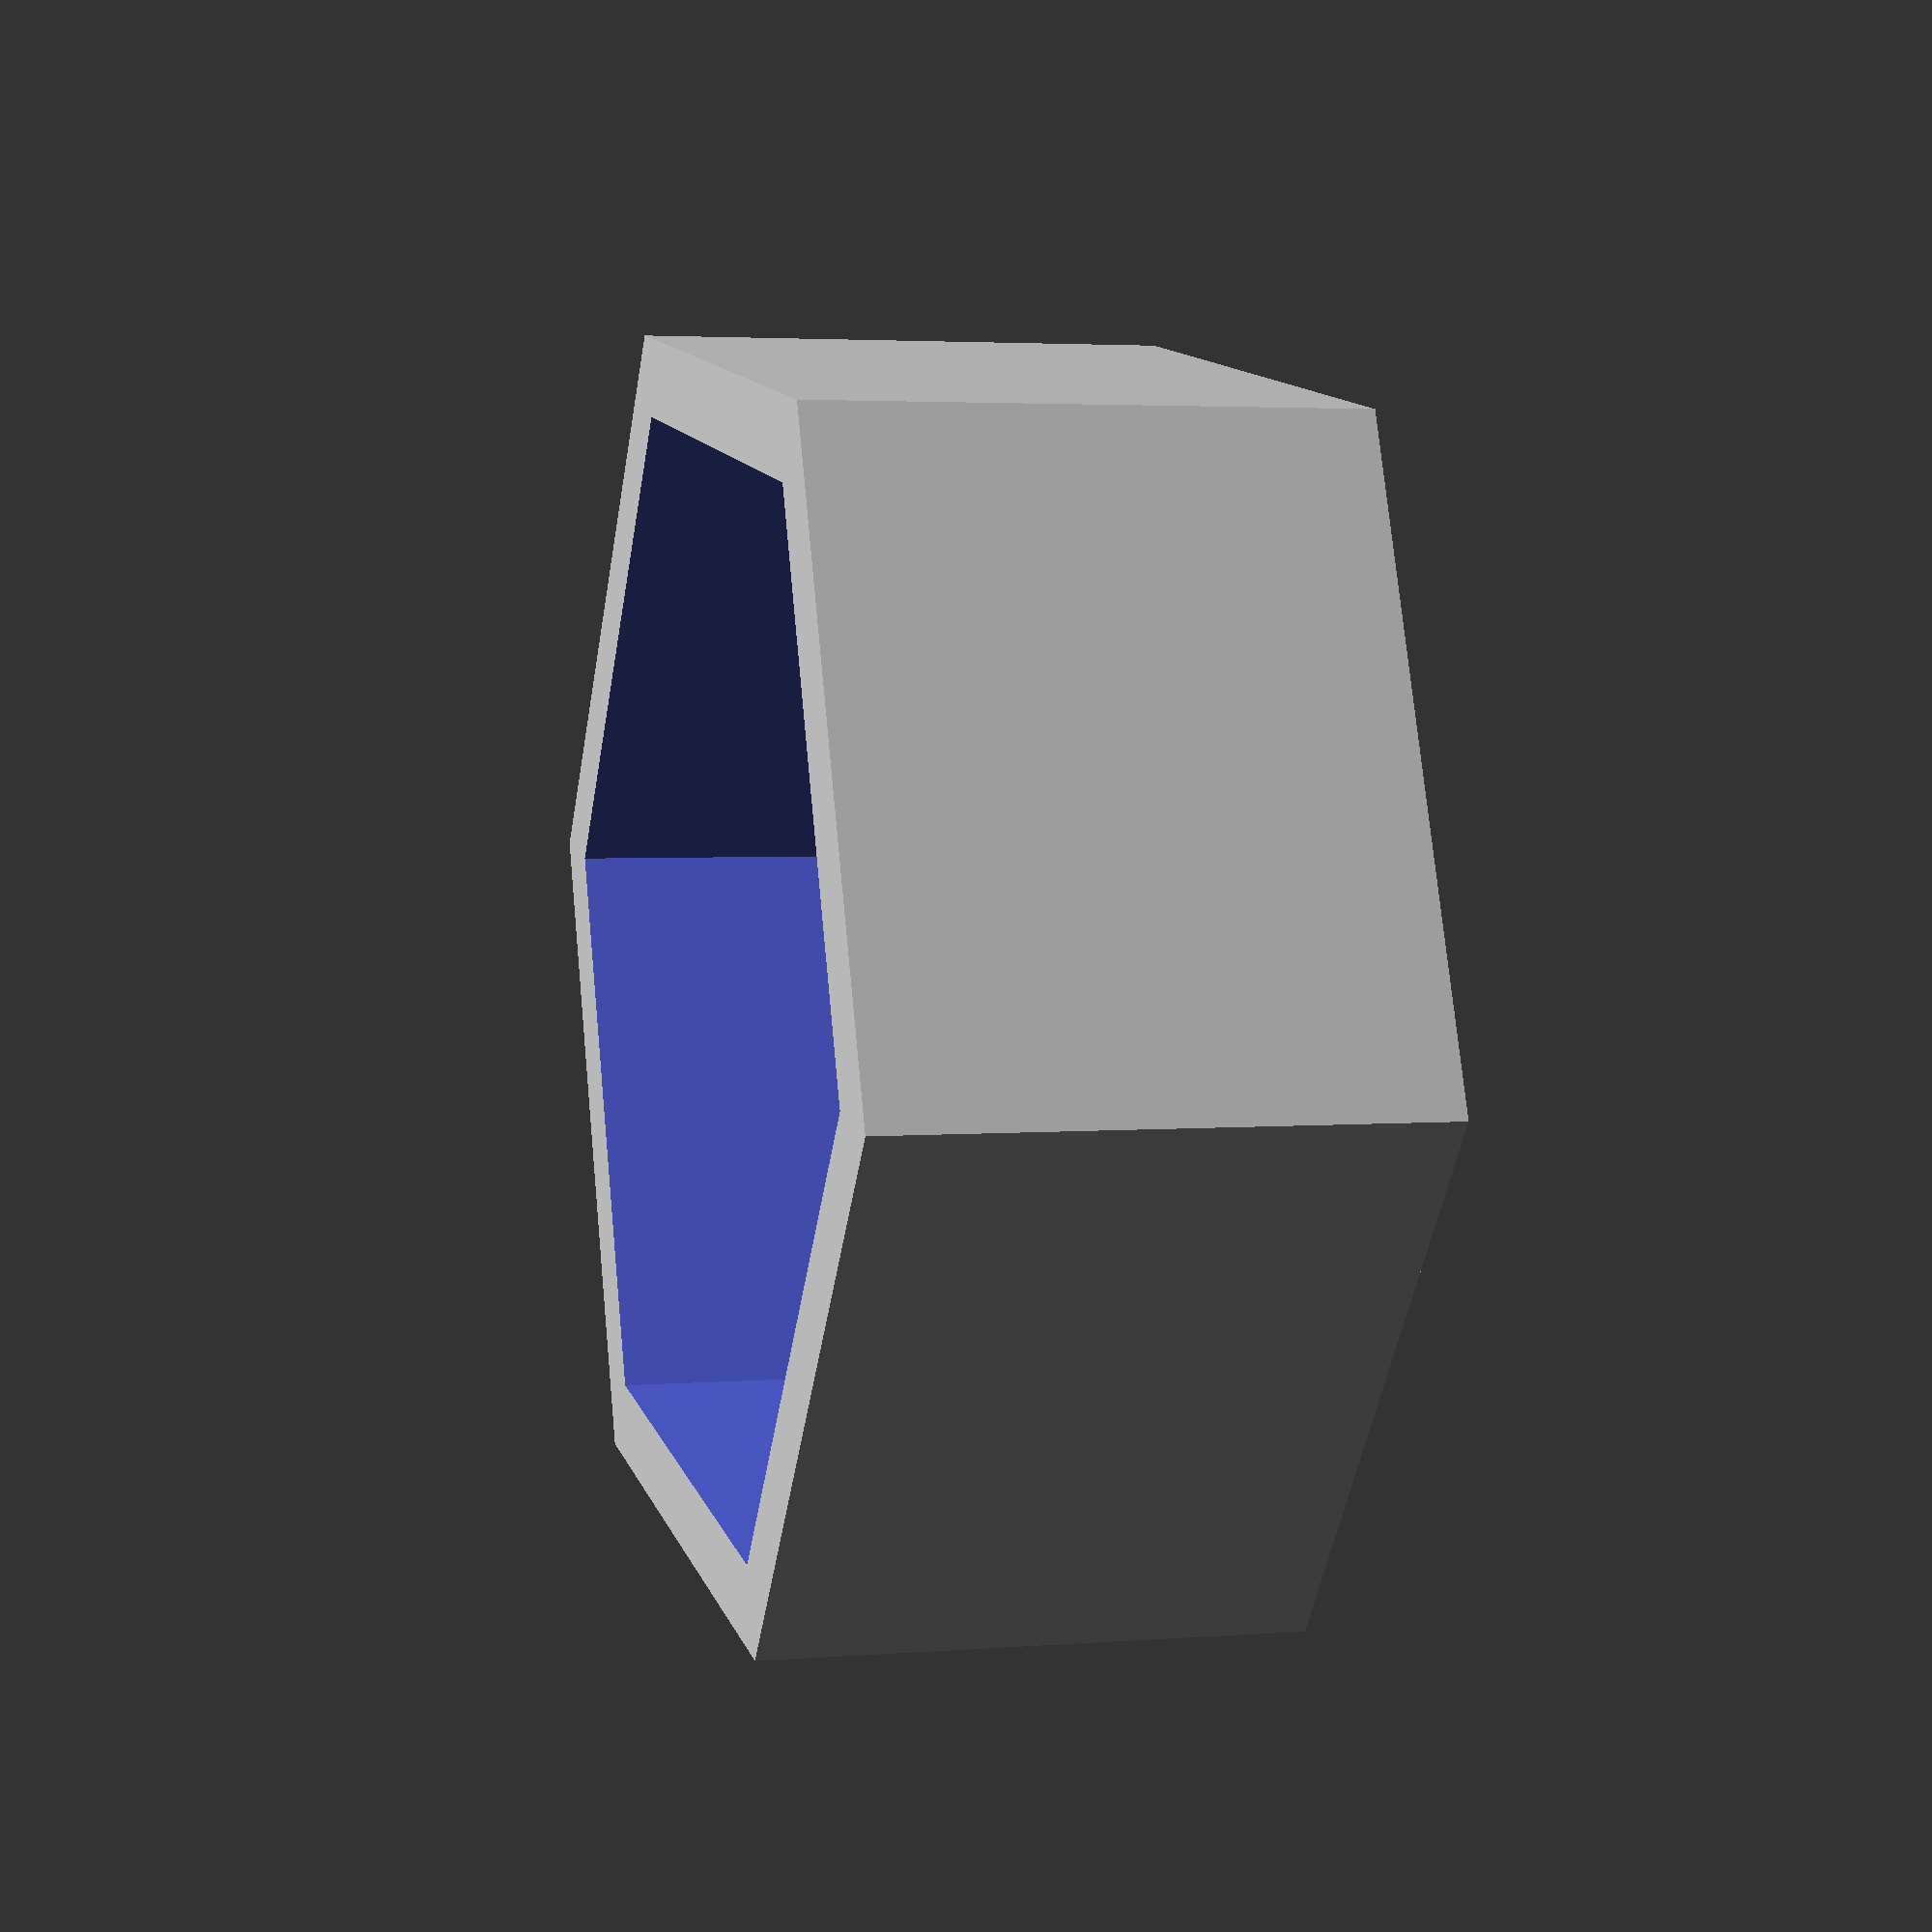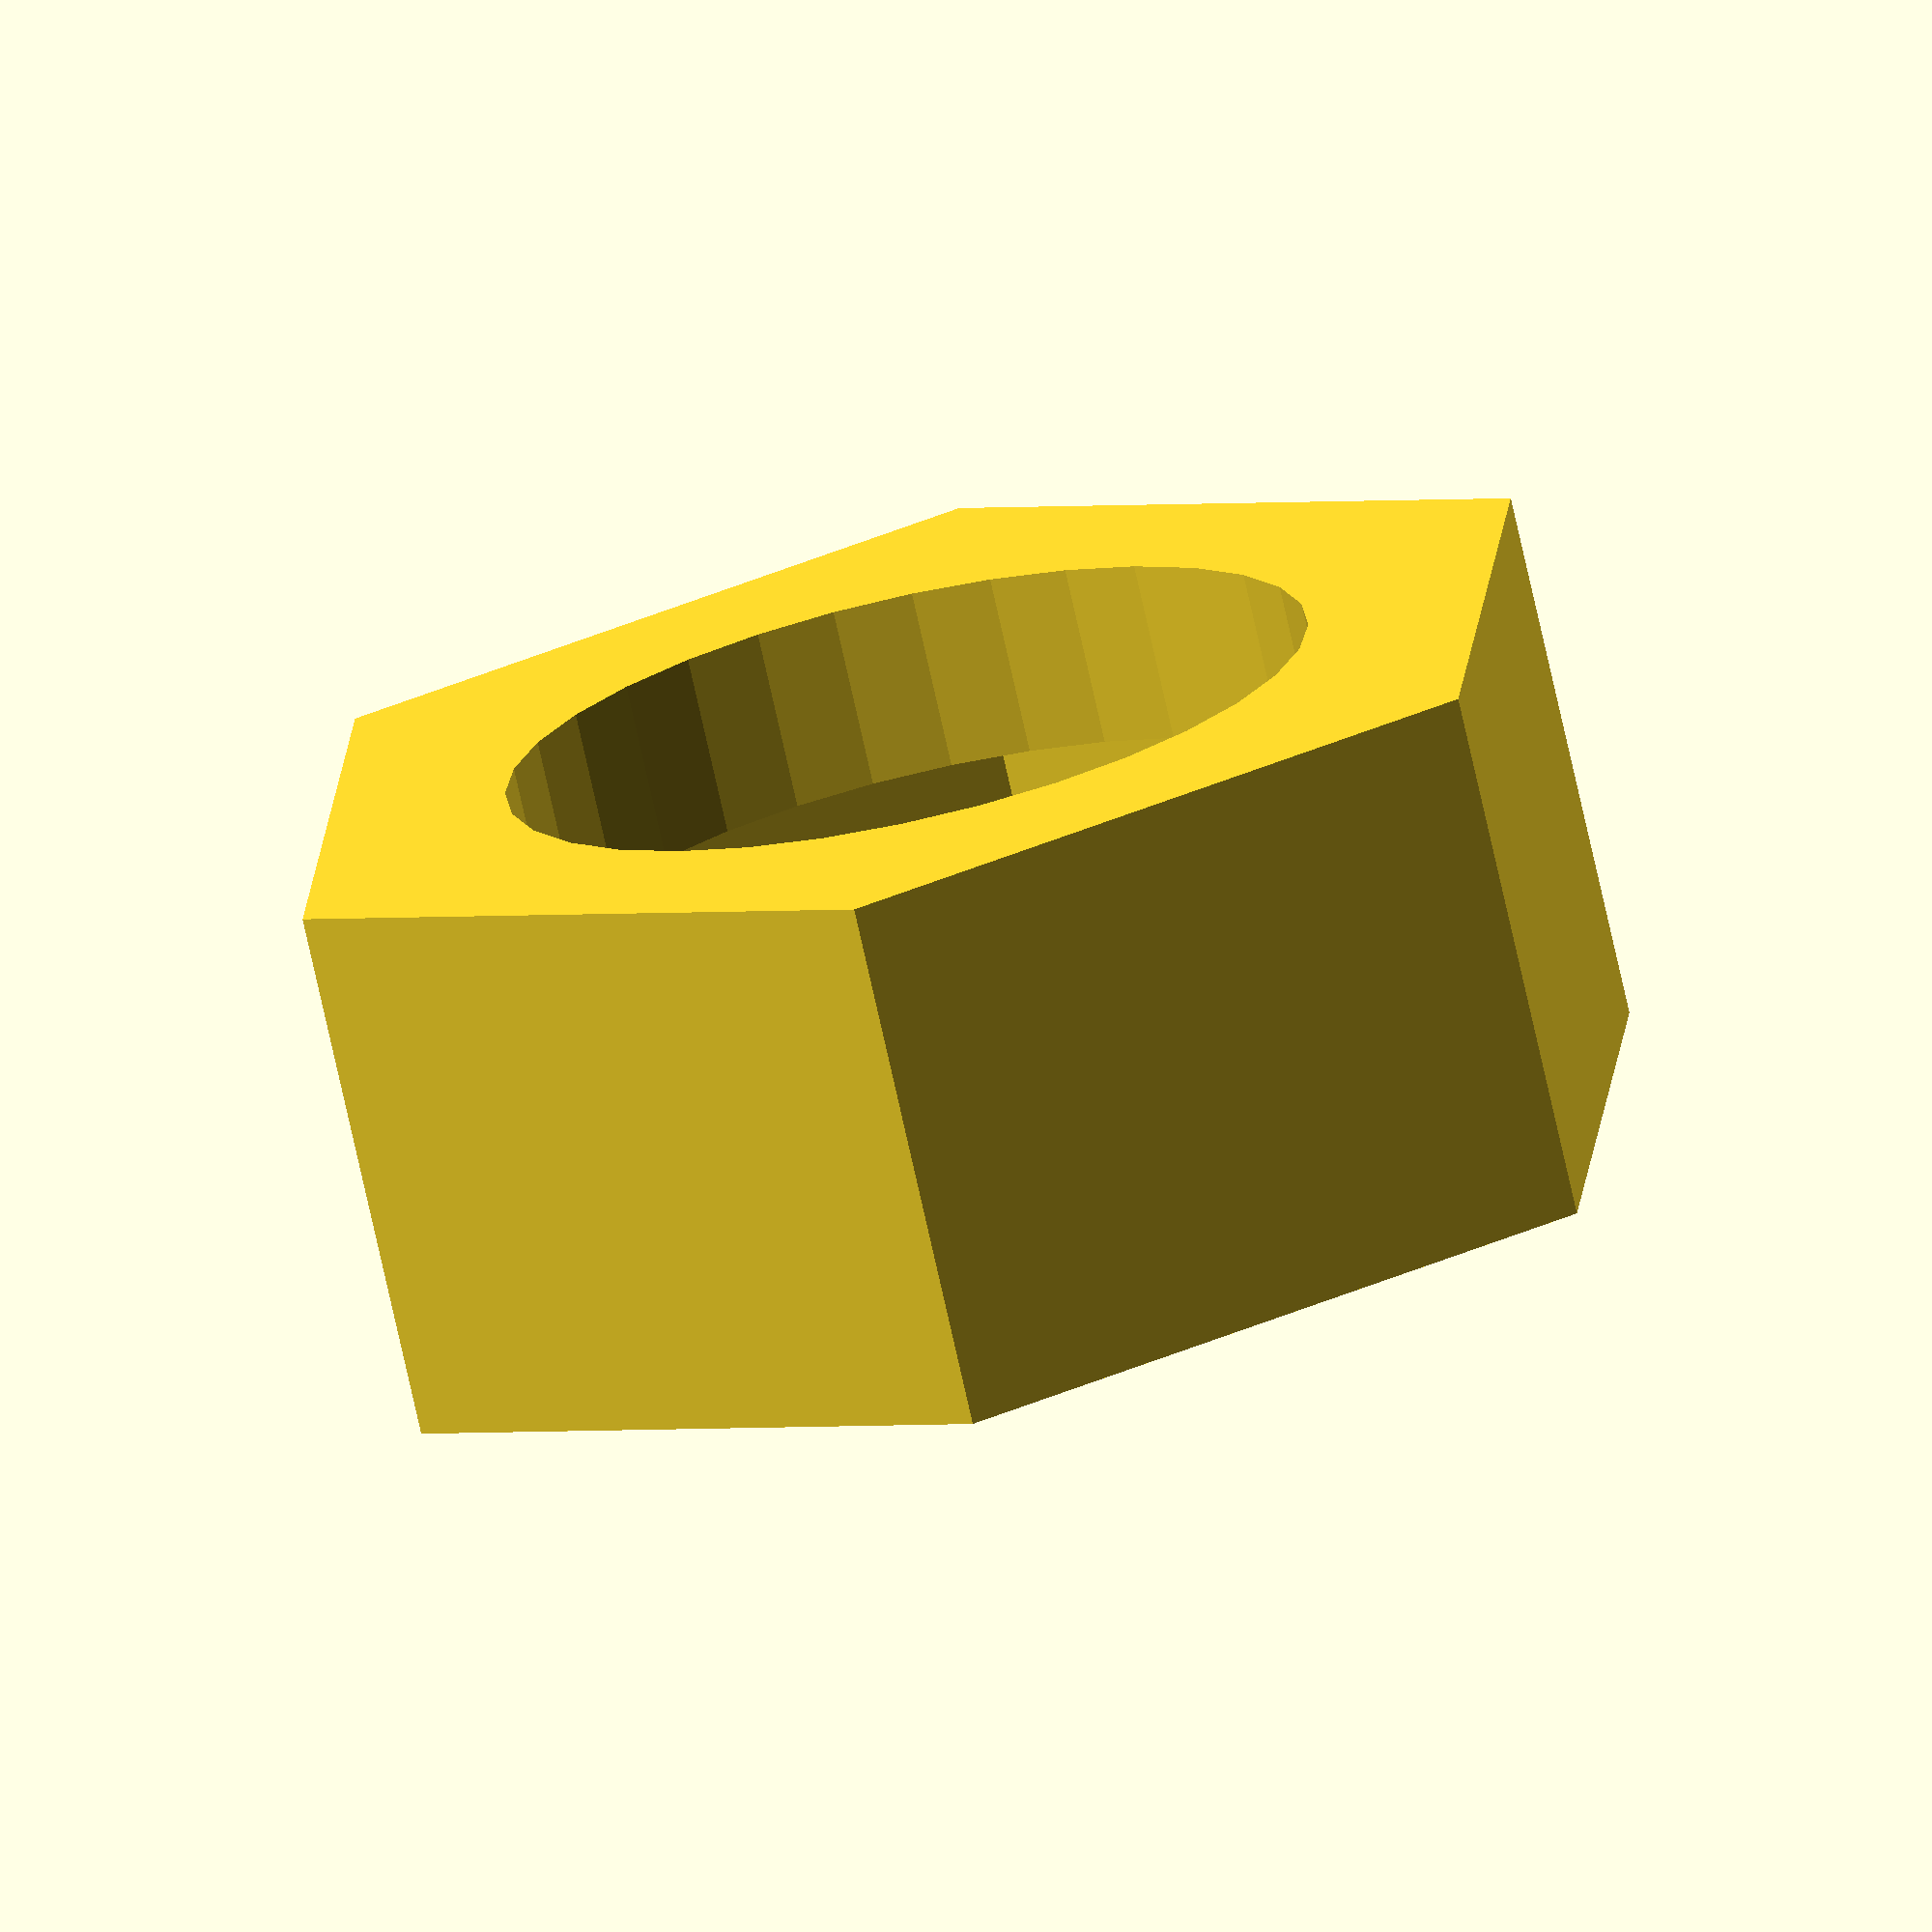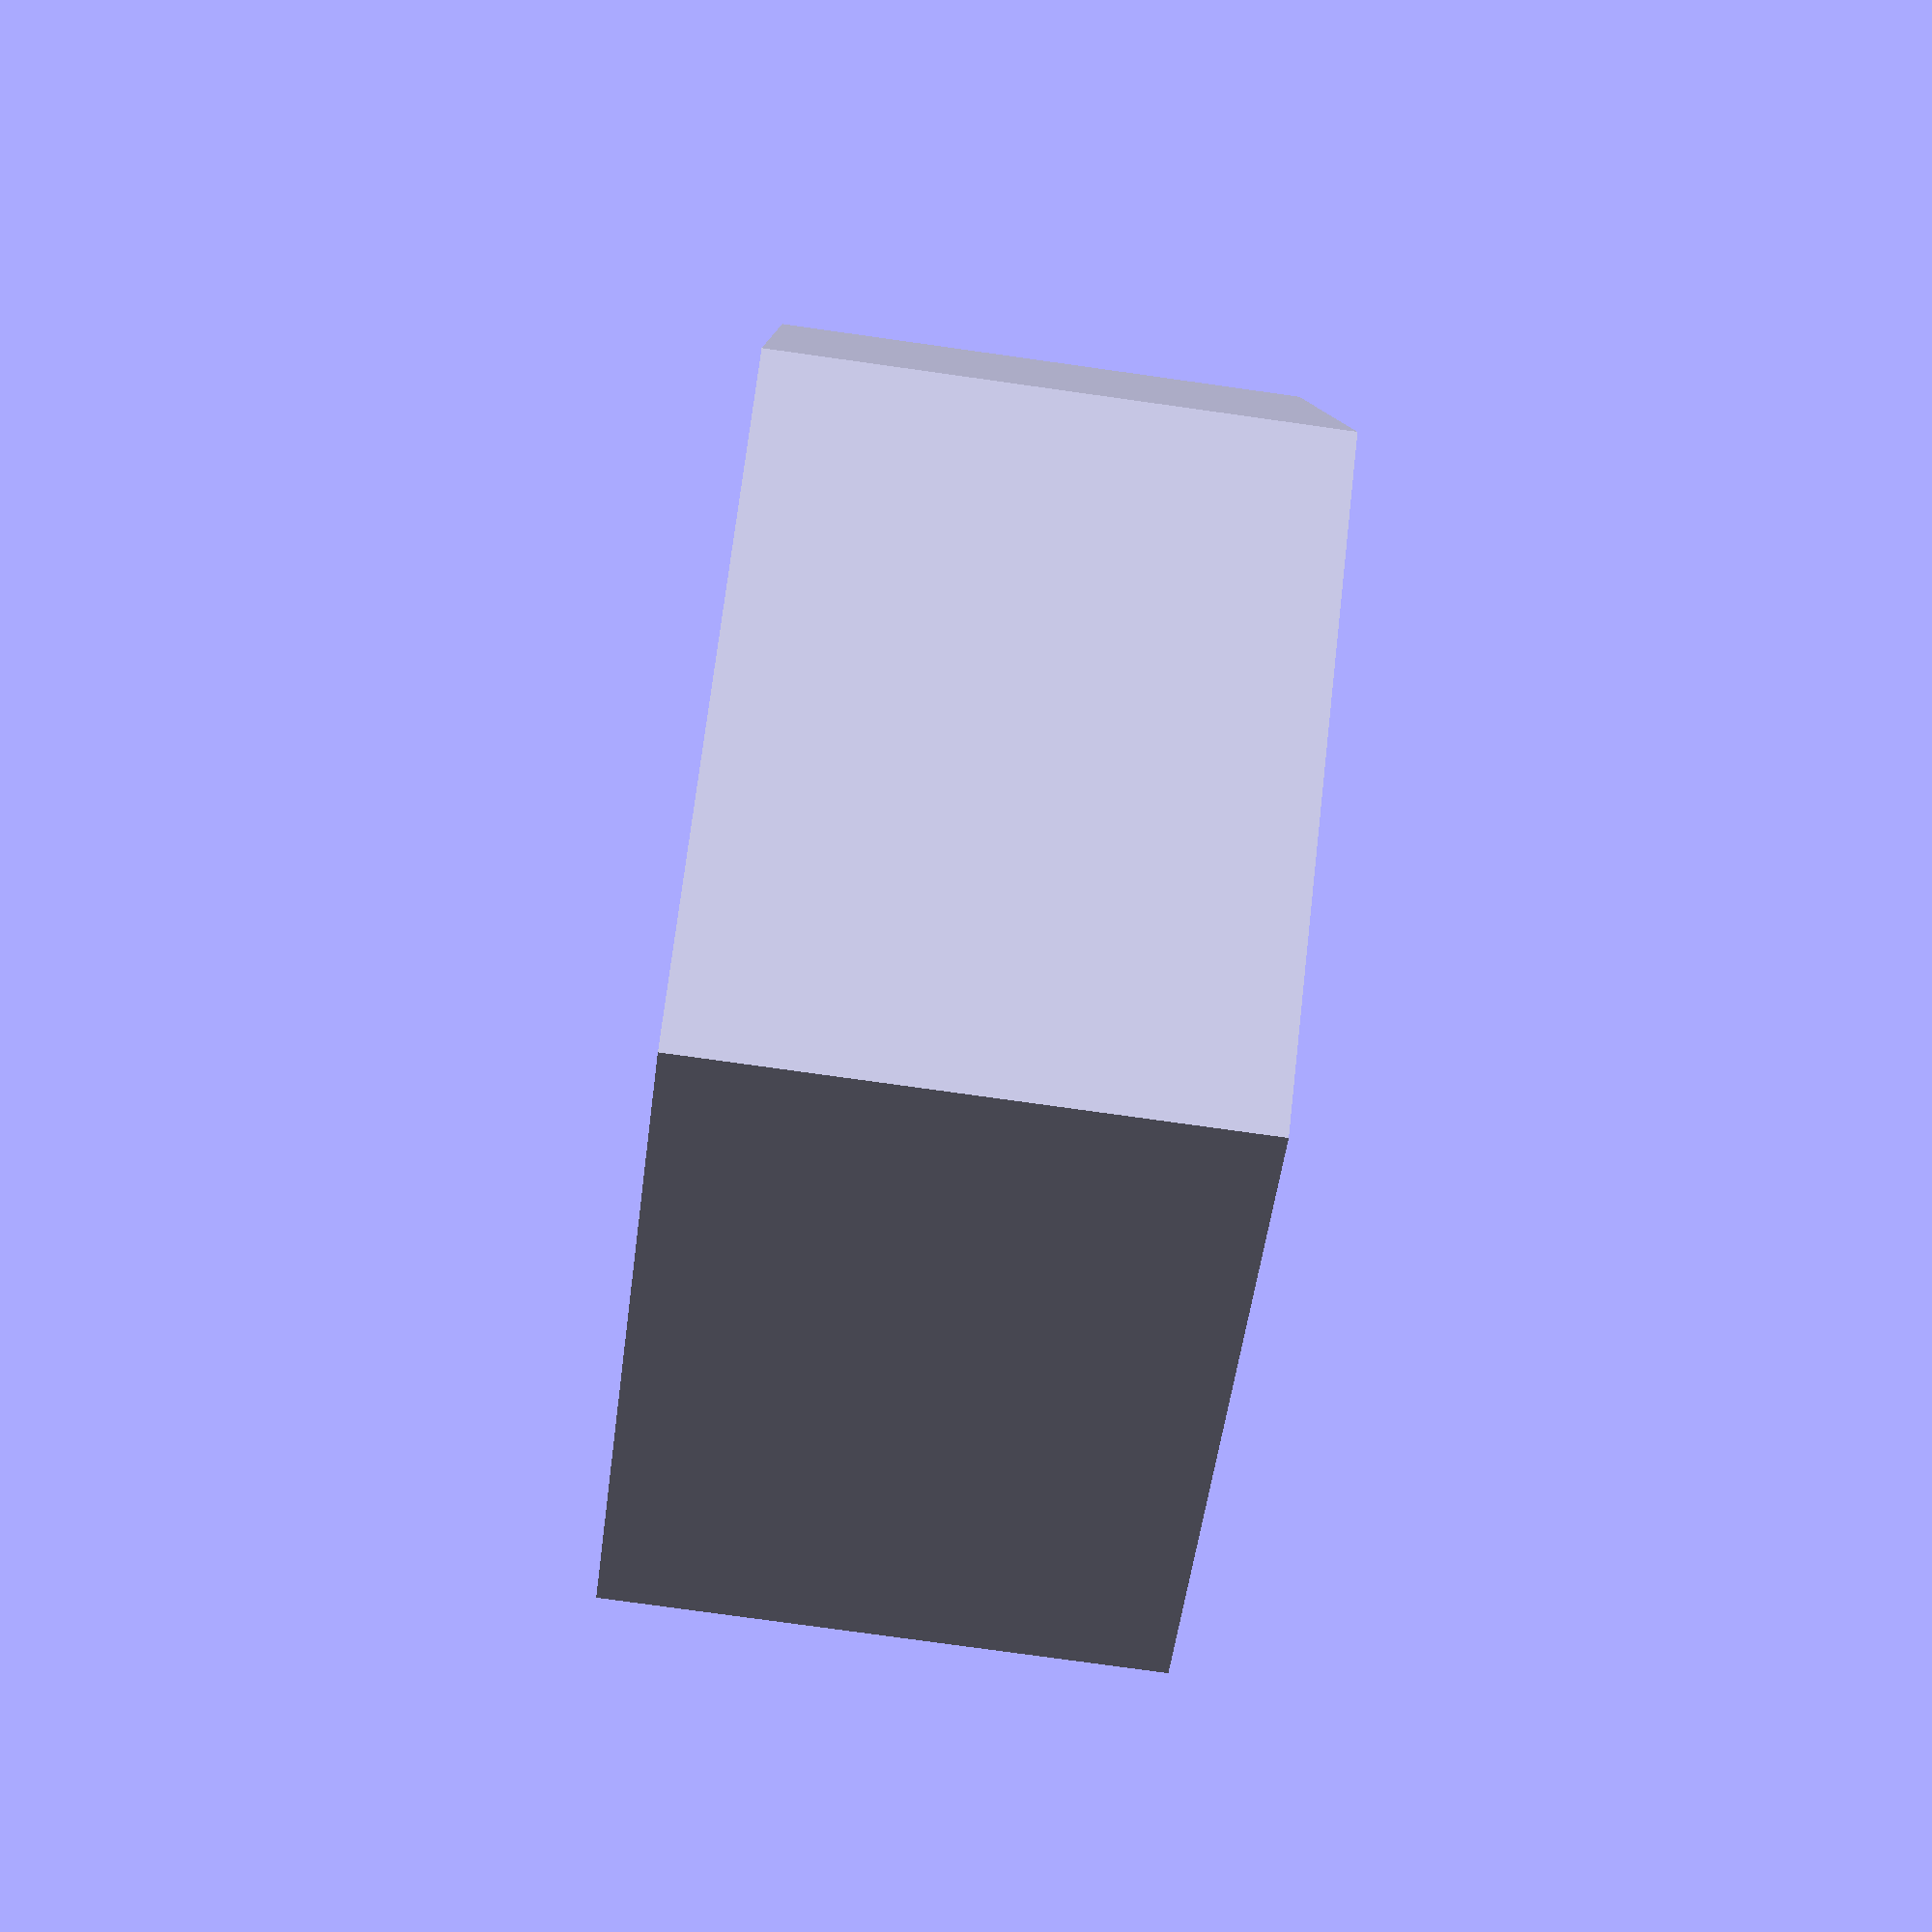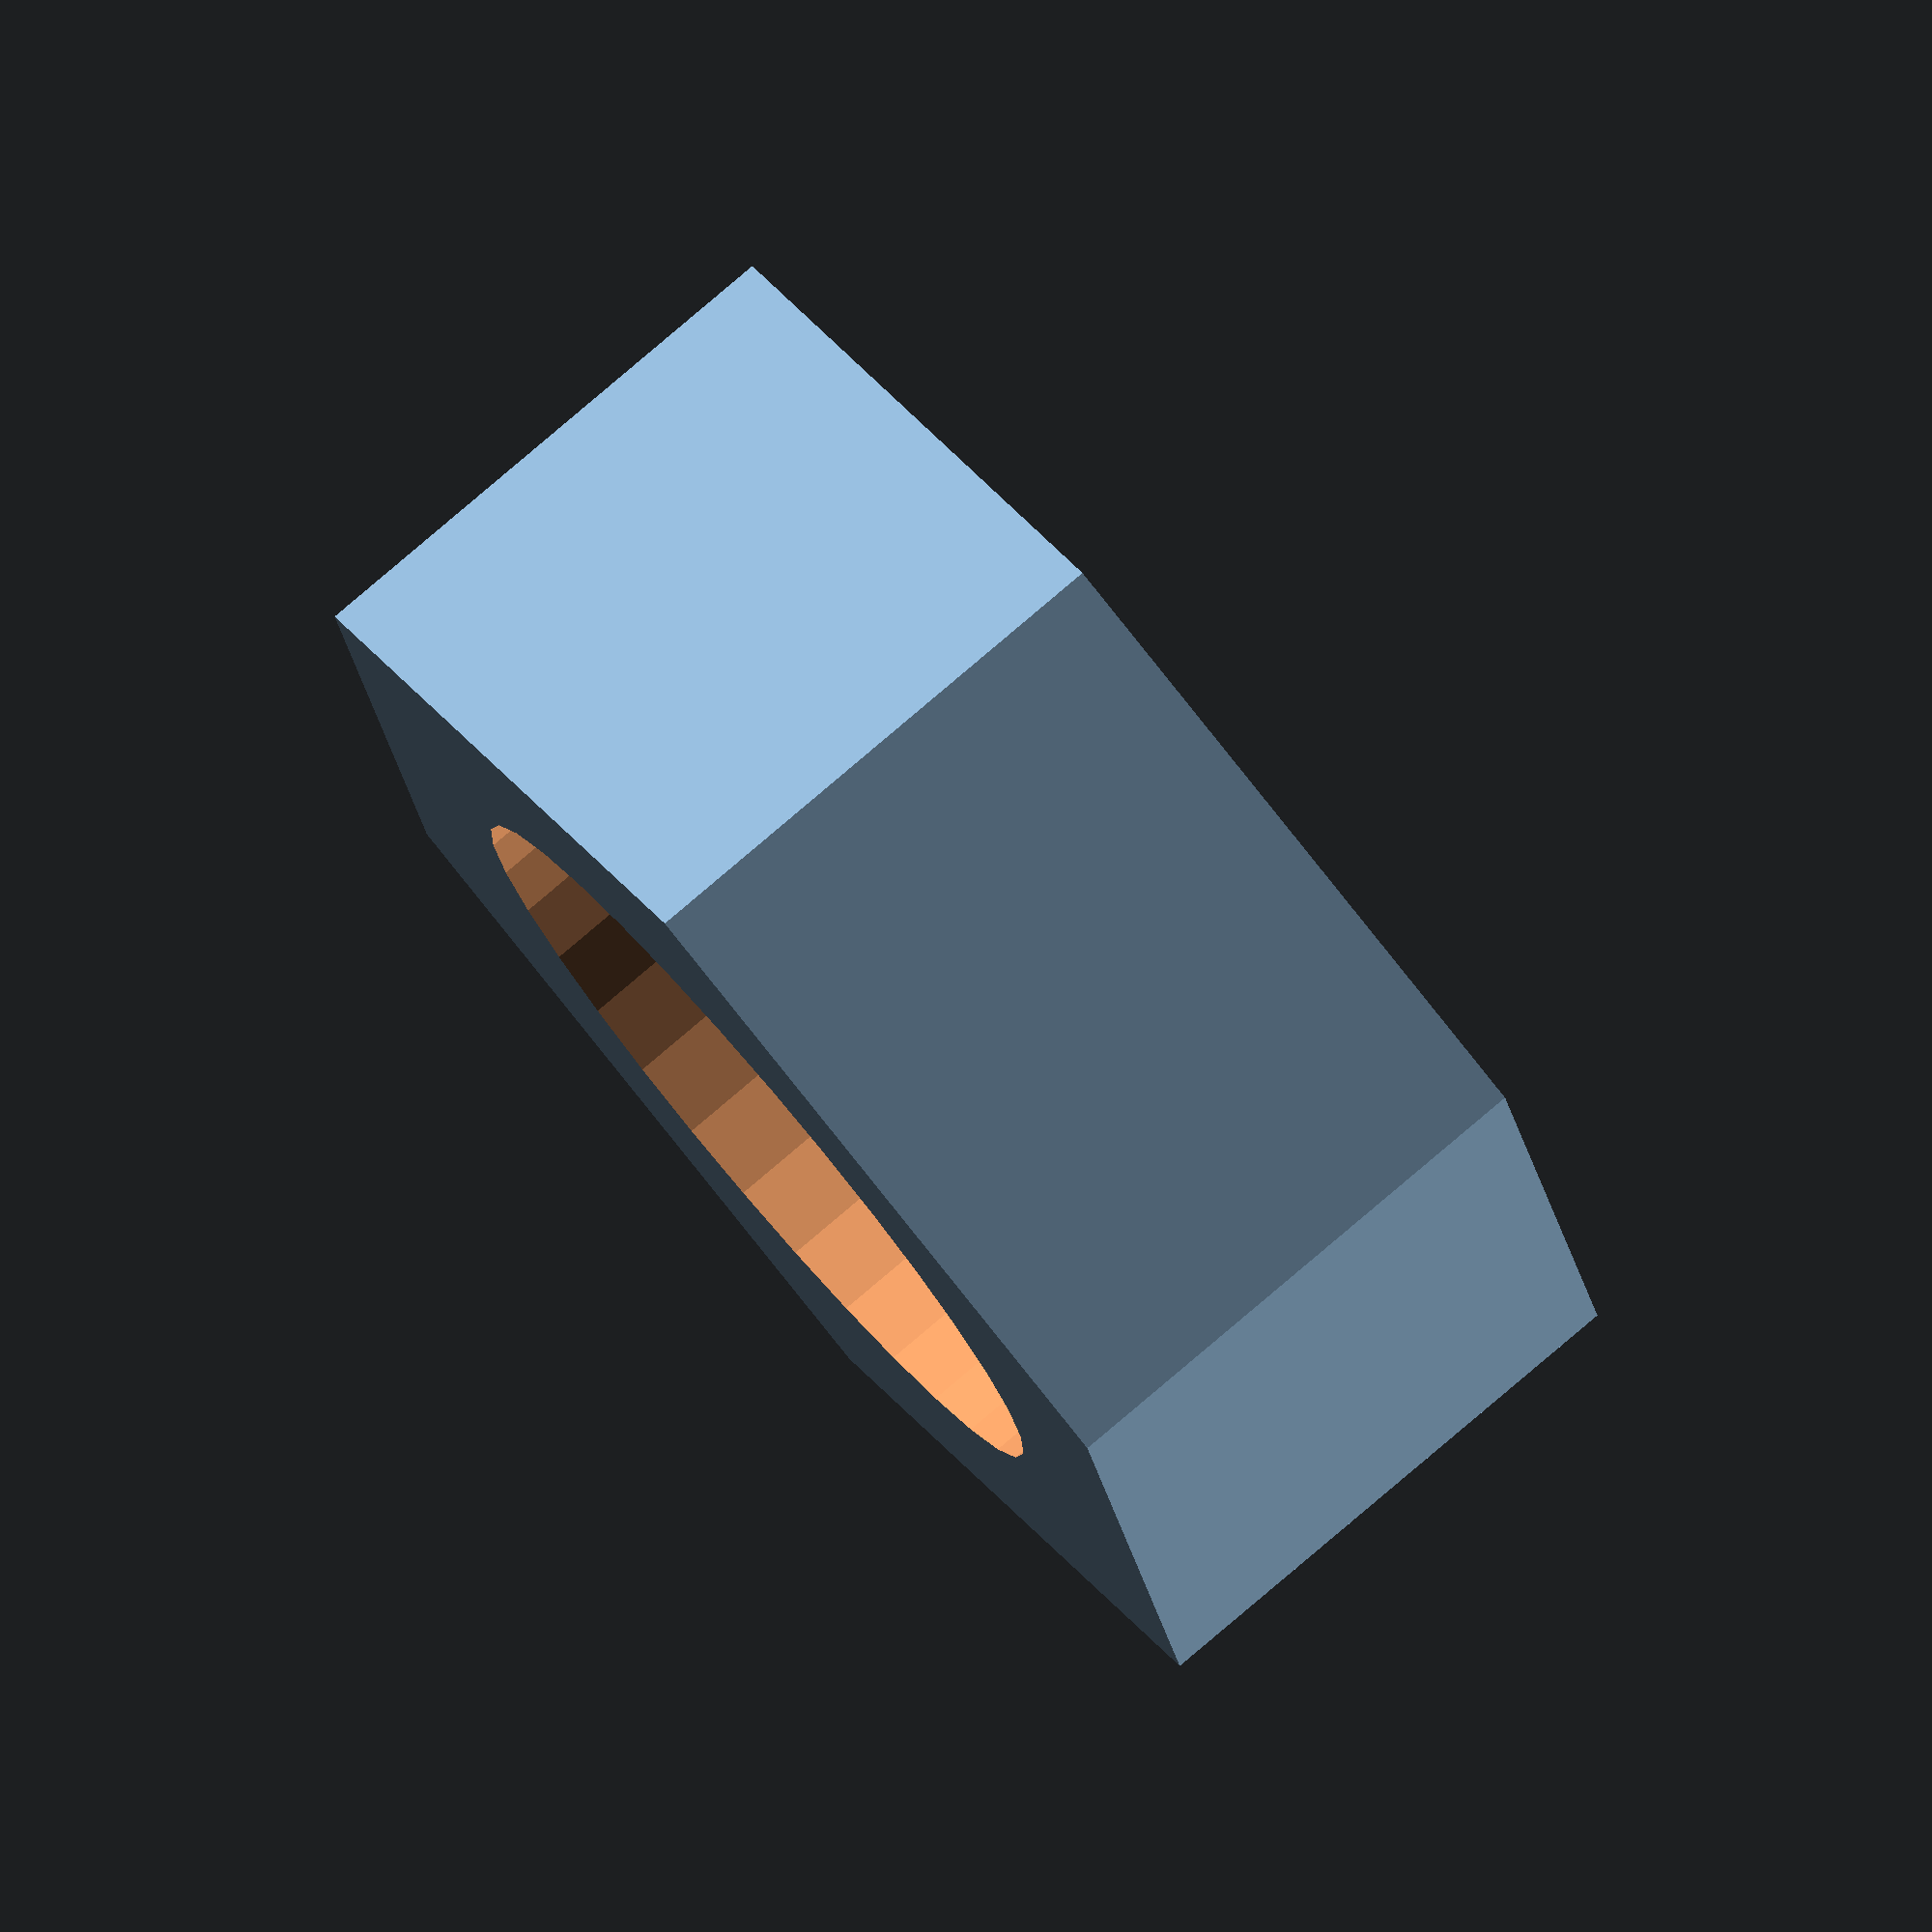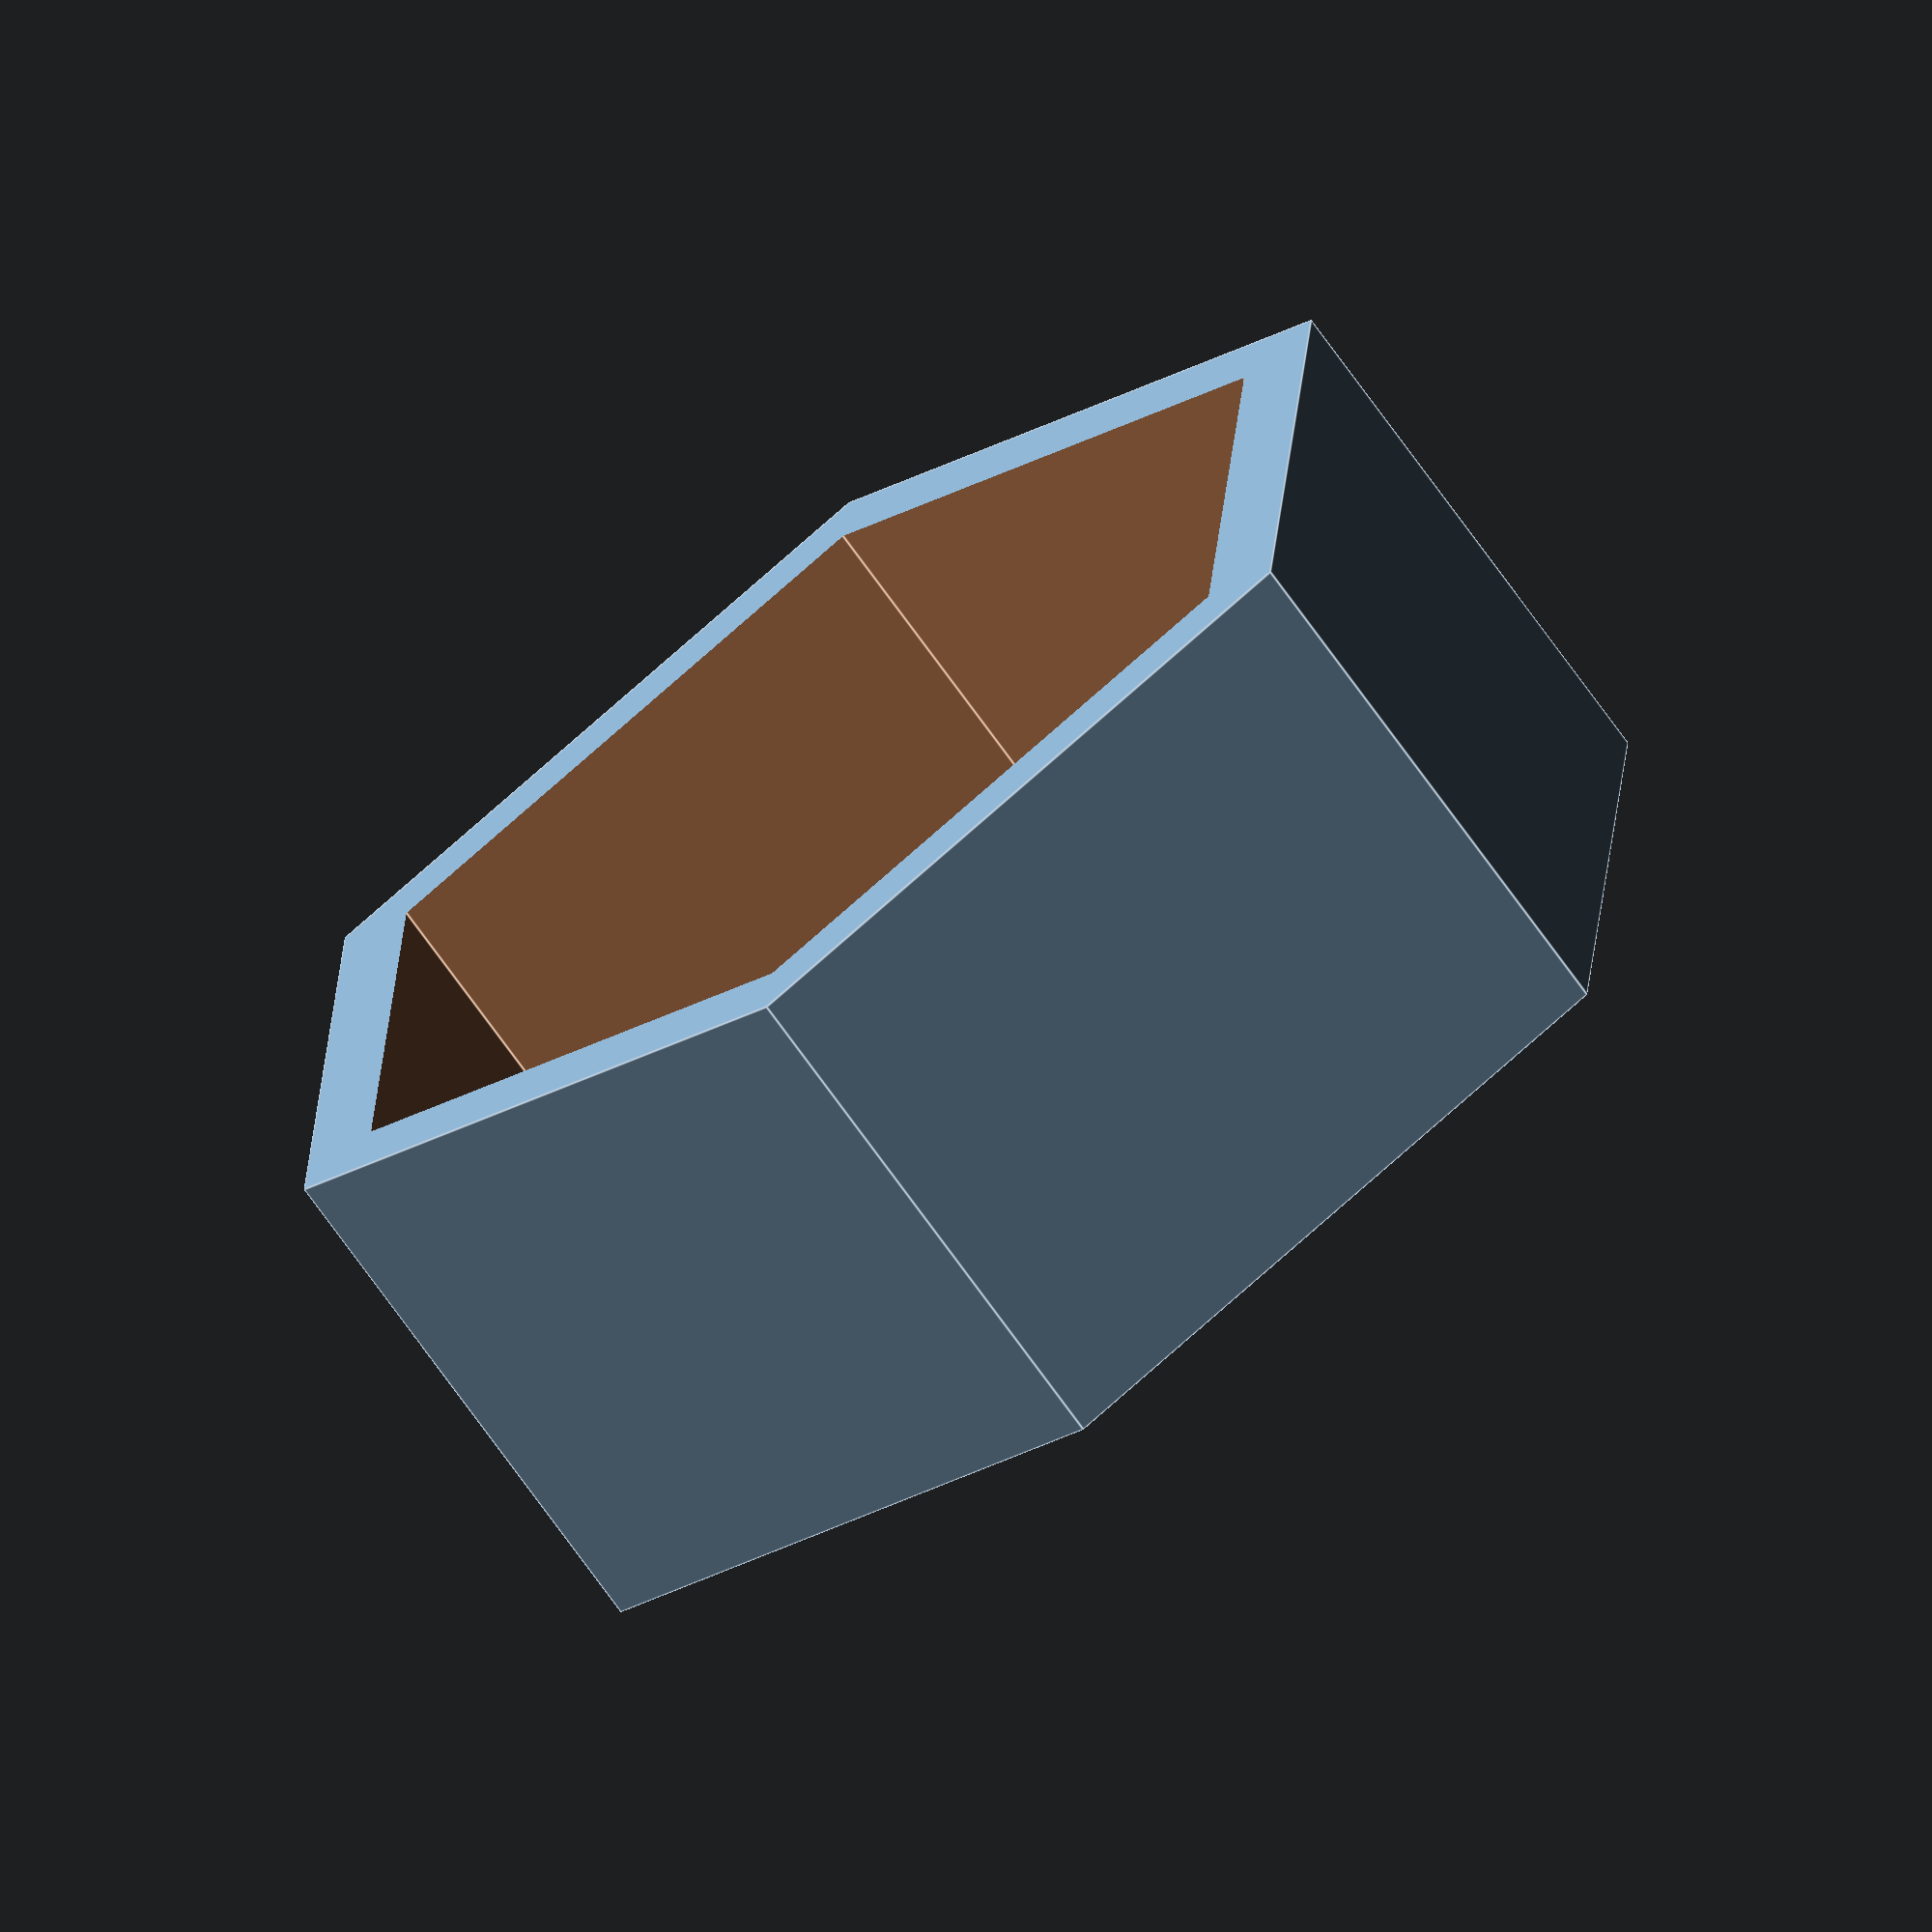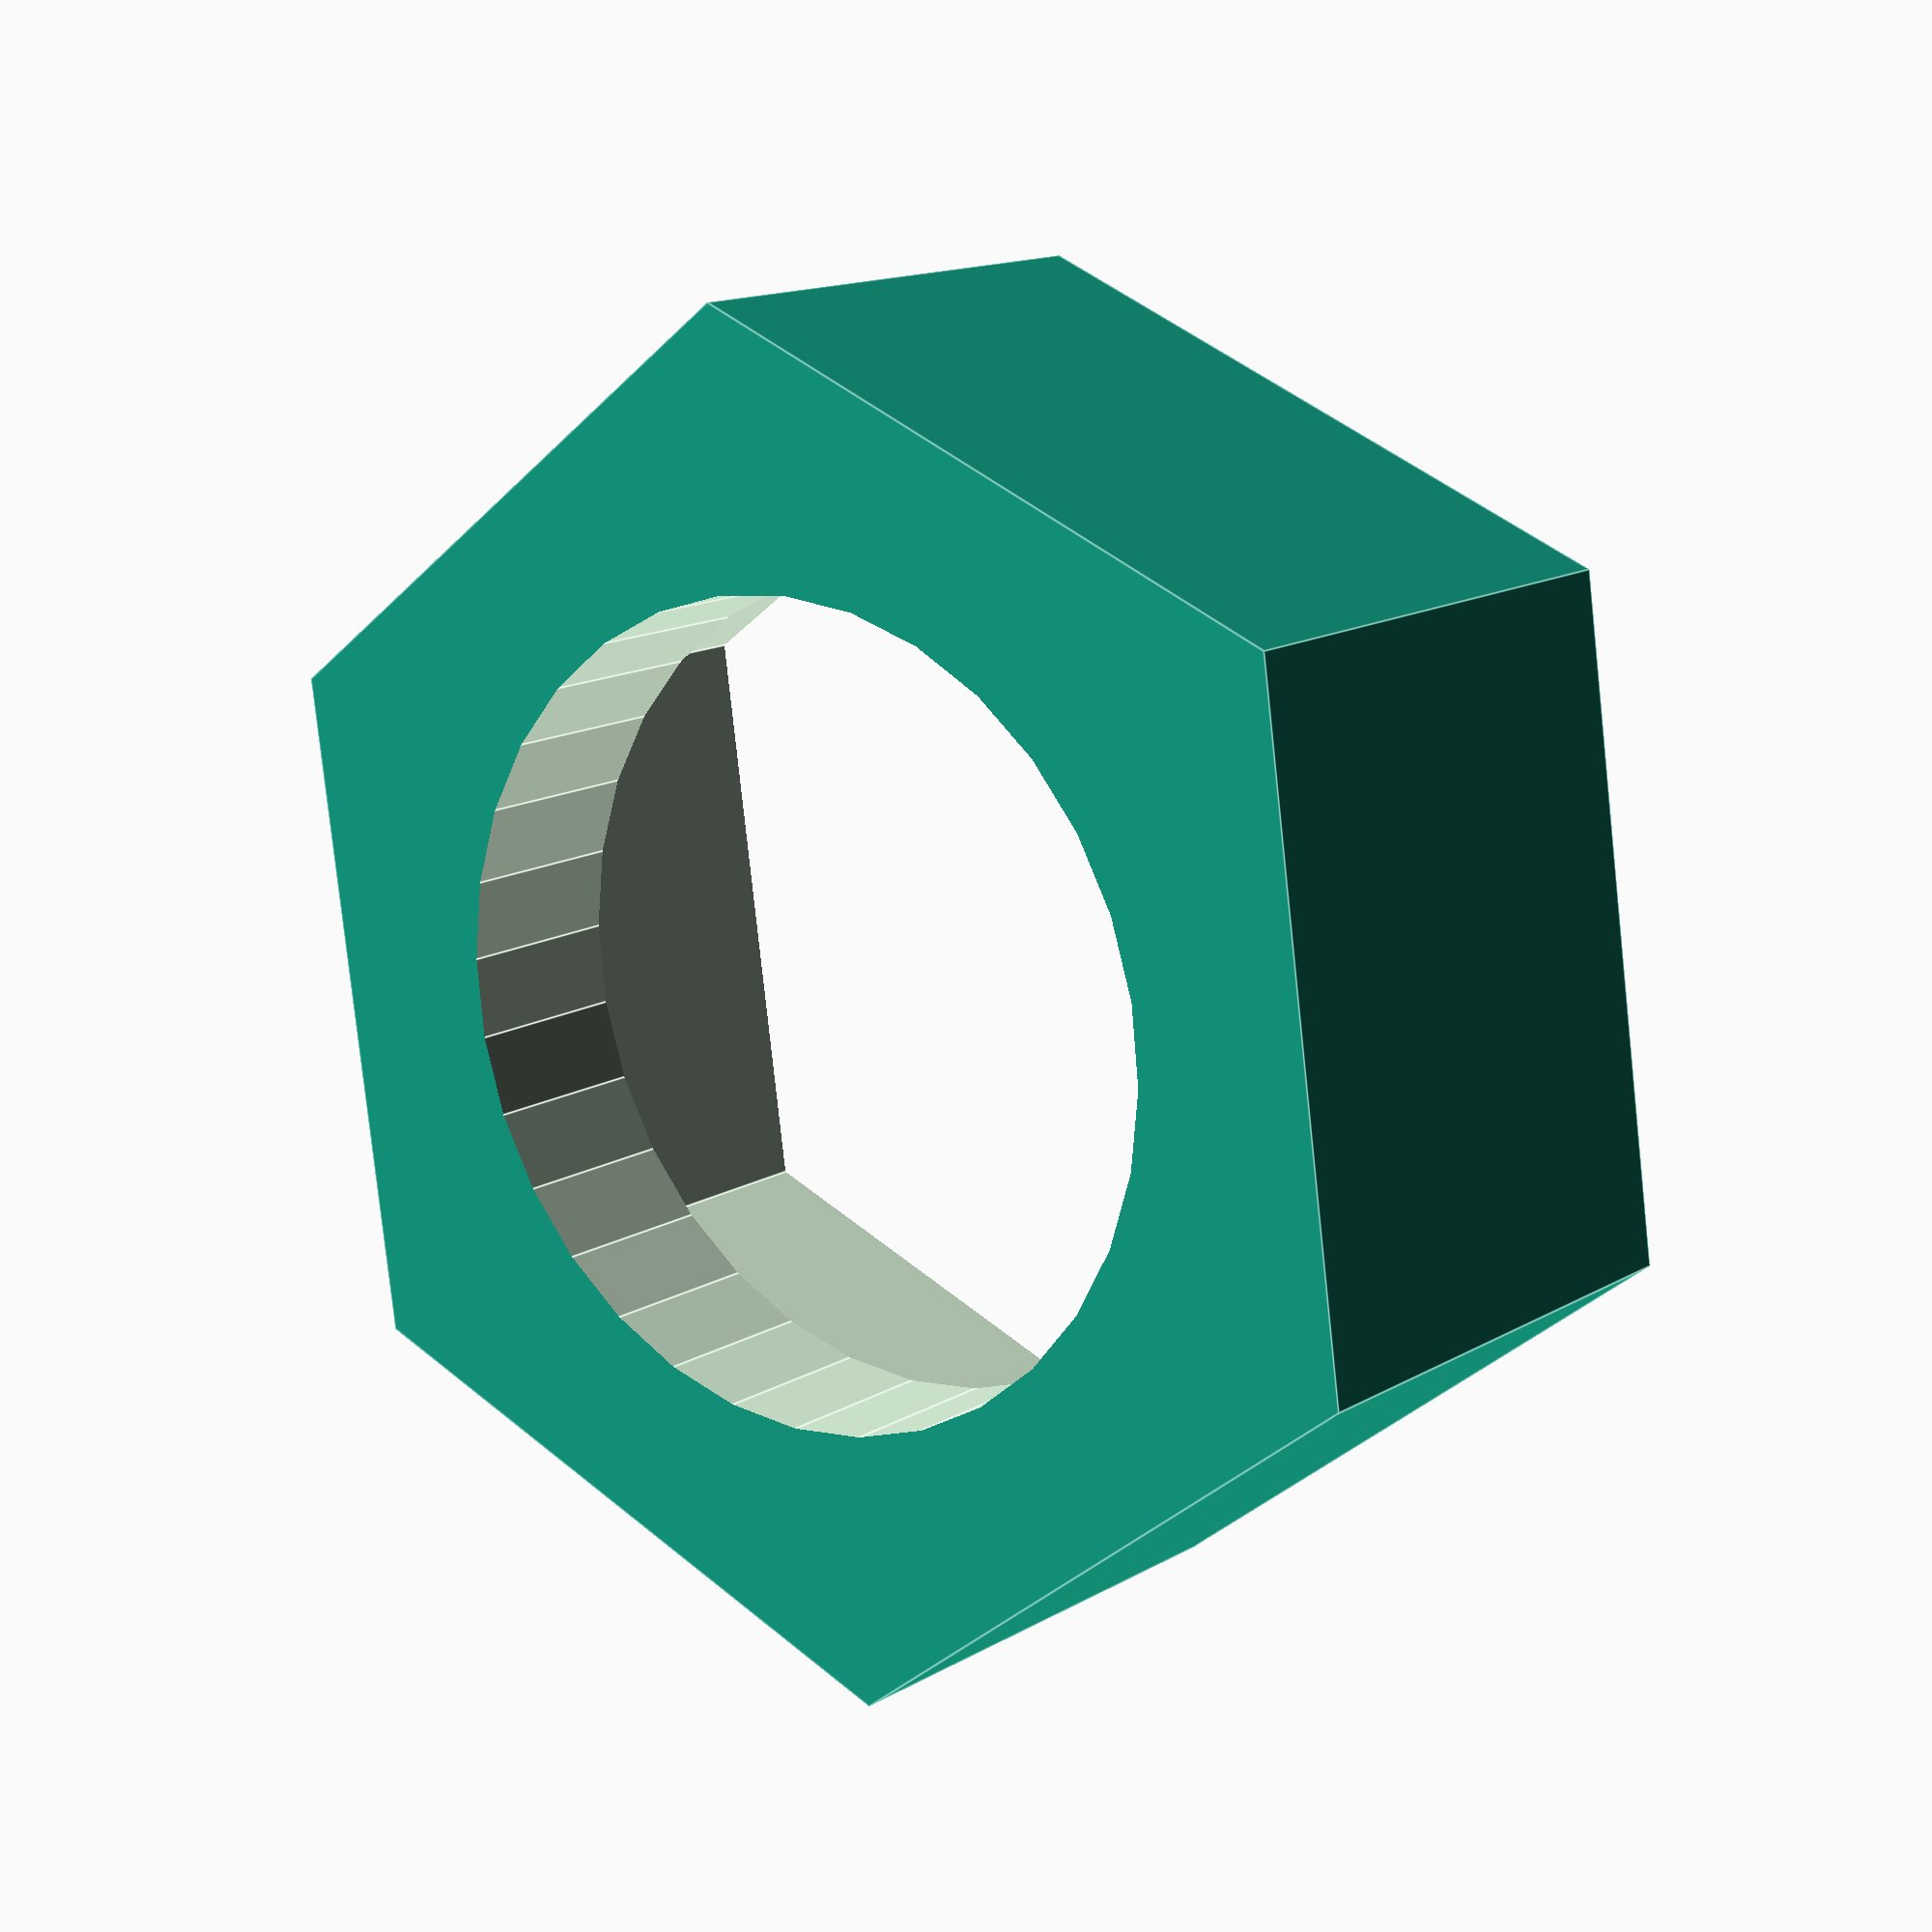
<openscad>
difference(){

cylinder(r=7.5, h=6, center=true, $fn=6);
cylinder(r=4.5, h=7, center=true, $fn=32);
    translate([0,0,2]) cylinder(r=6.5, h=6, center=true, $fn=6);
    
}

</openscad>
<views>
elev=176.8 azim=8.8 roll=105.3 proj=p view=solid
elev=253.9 azim=325.5 roll=347.5 proj=o view=solid
elev=256.6 azim=265.9 roll=98.0 proj=p view=solid
elev=279.5 azim=222.0 roll=229.6 proj=o view=wireframe
elev=70.8 azim=334.2 roll=35.3 proj=o view=edges
elev=345.9 azim=337.8 roll=217.9 proj=p view=edges
</views>
